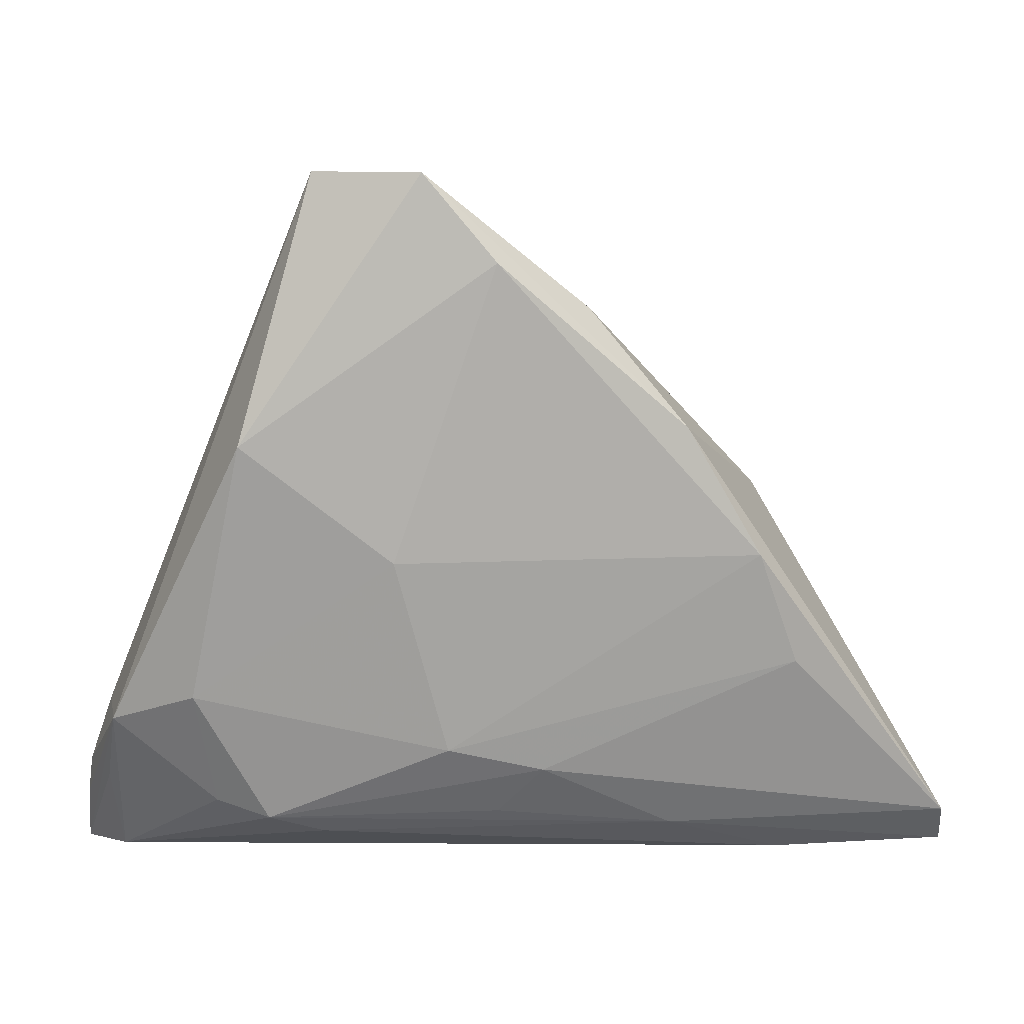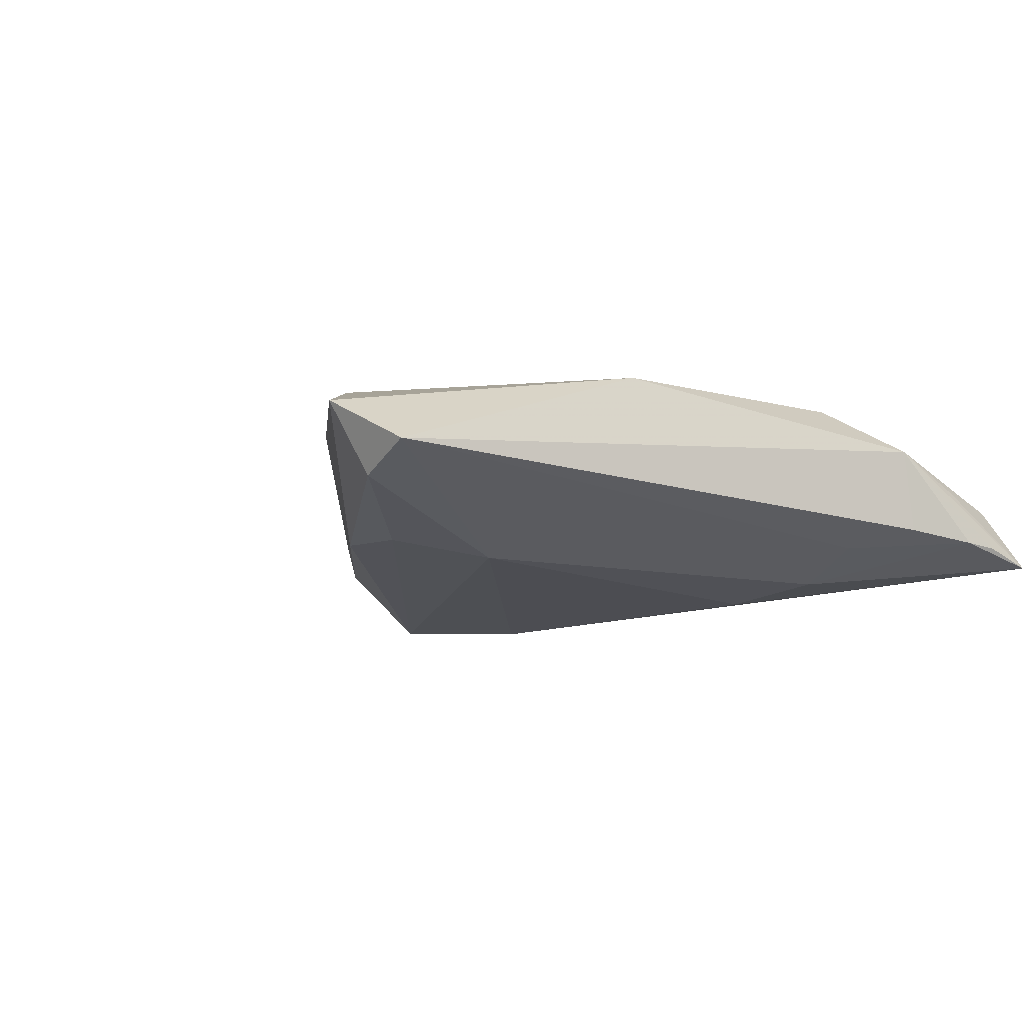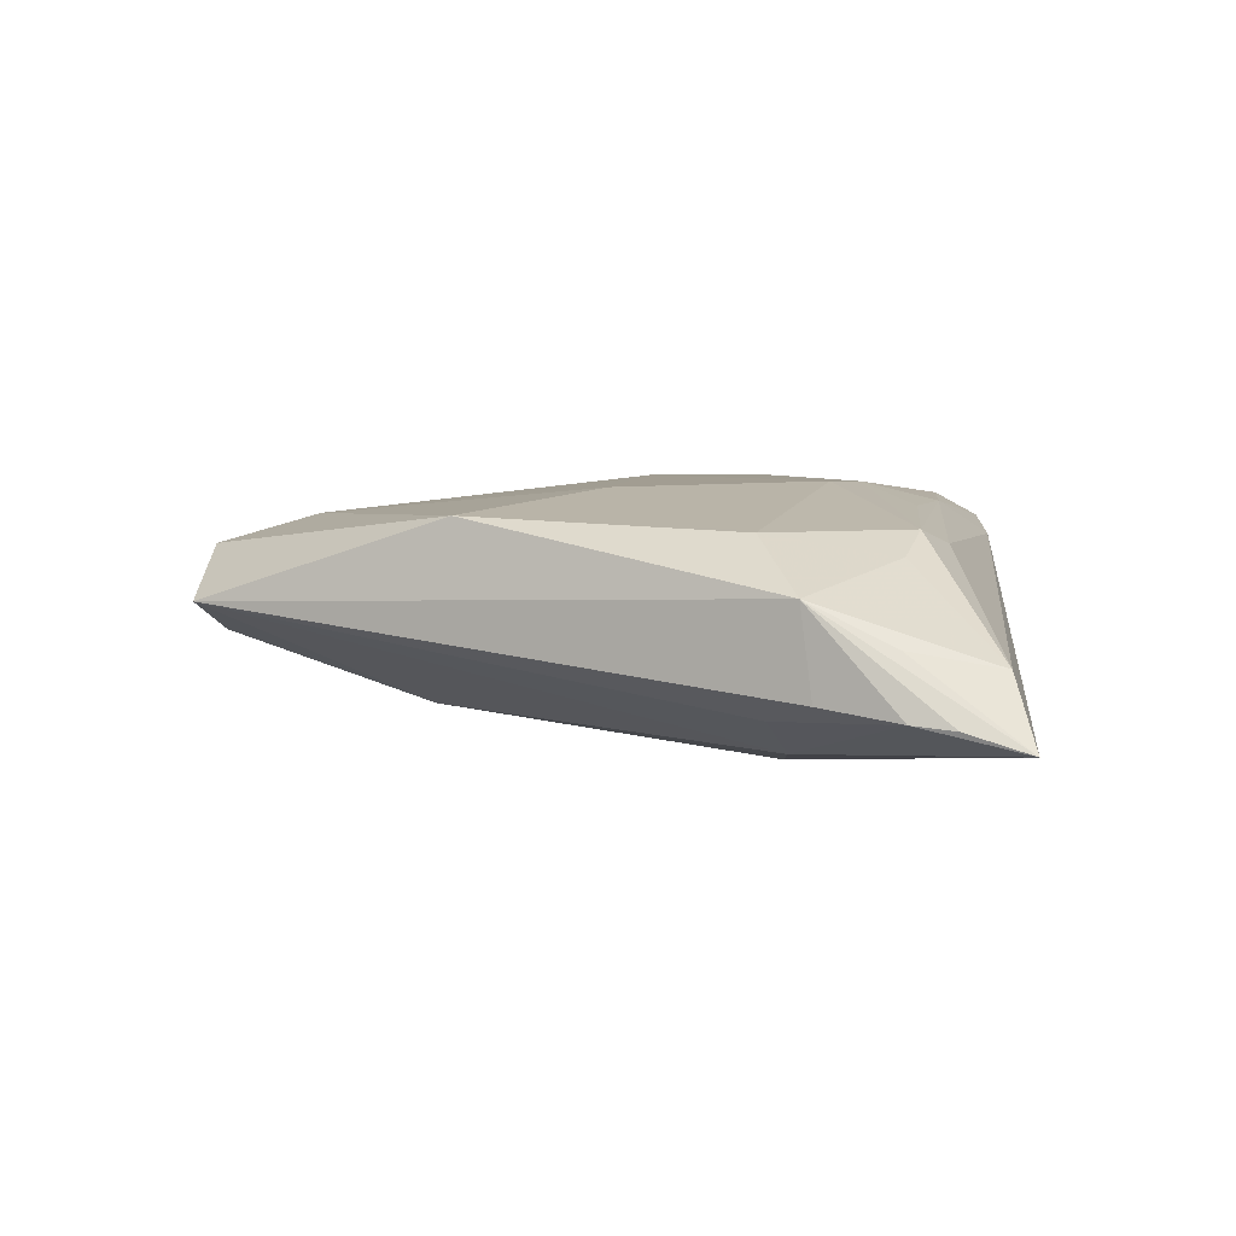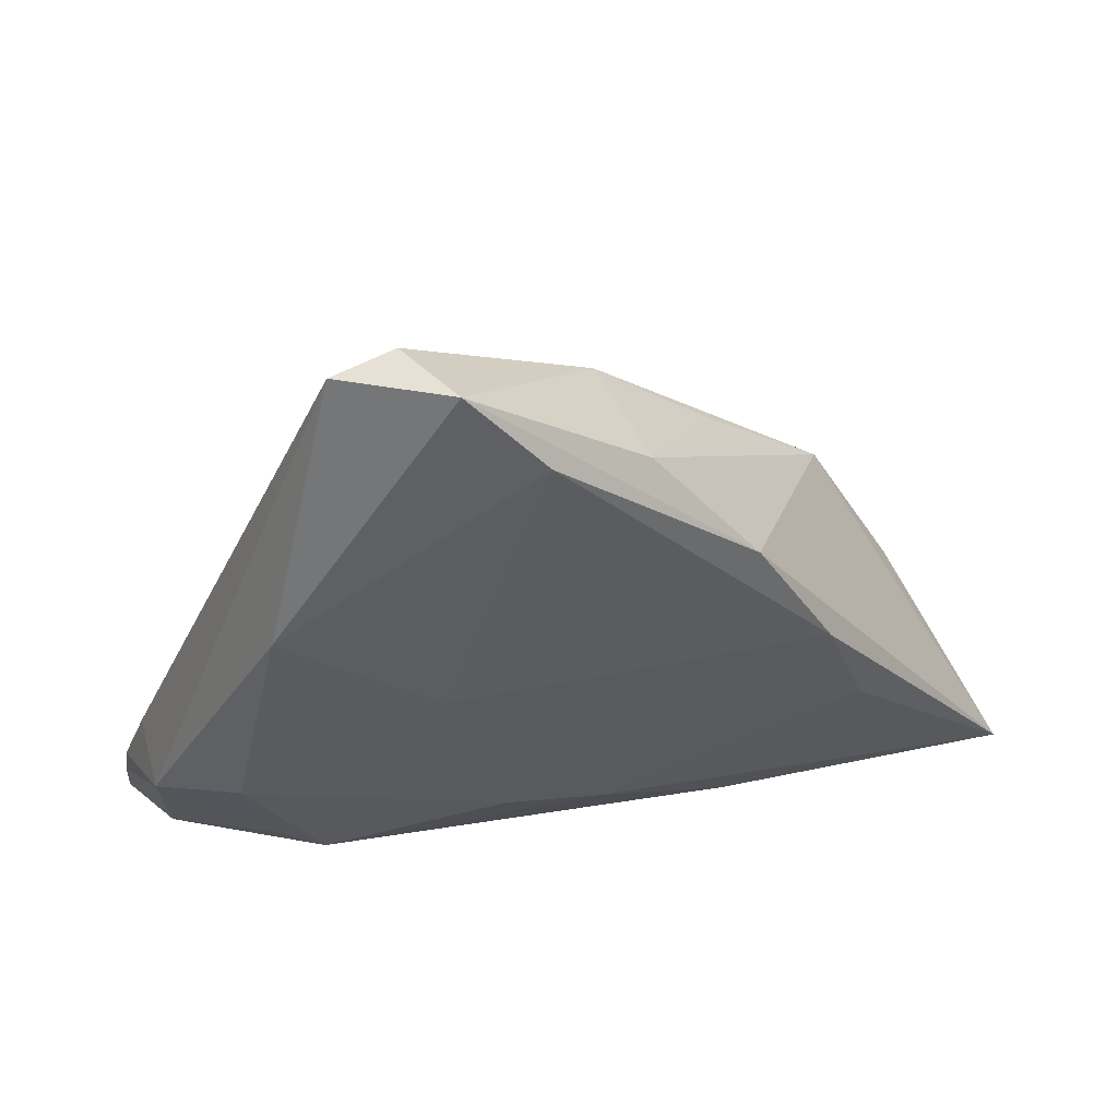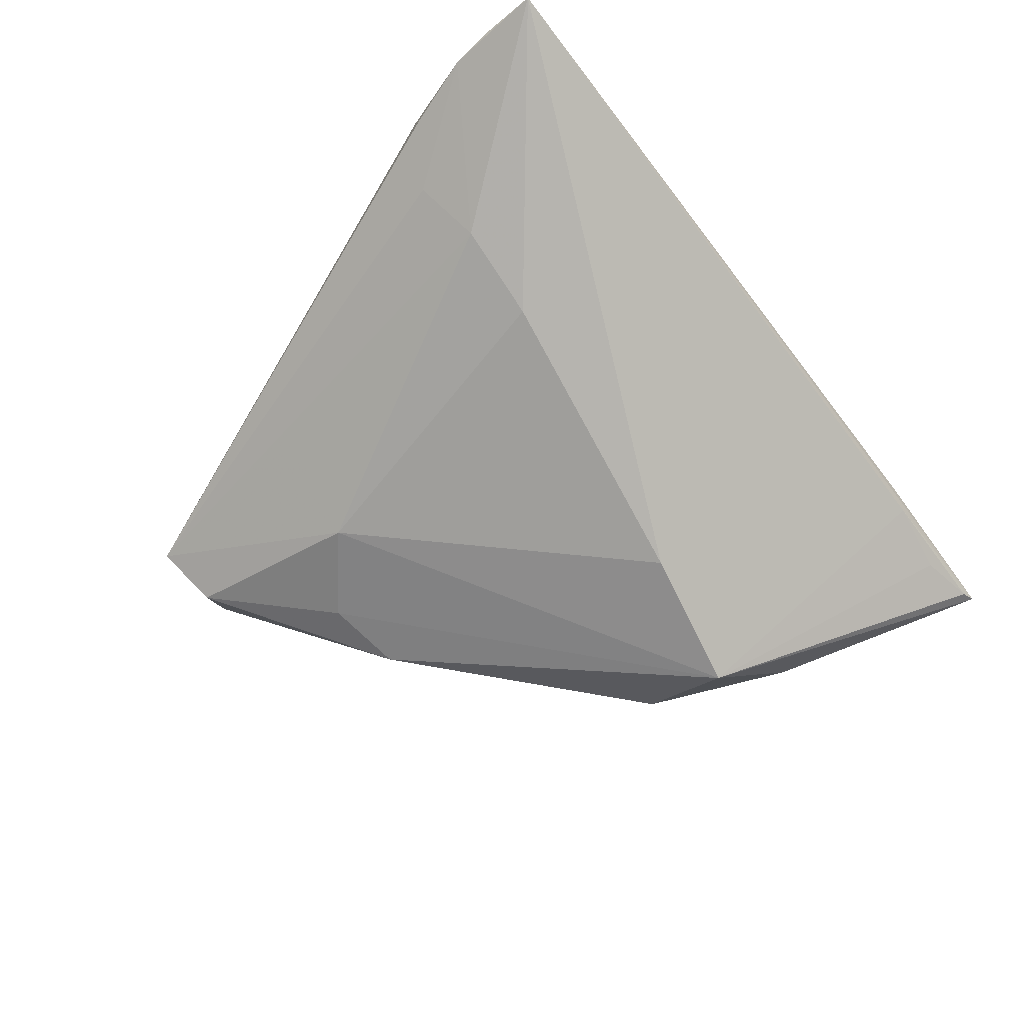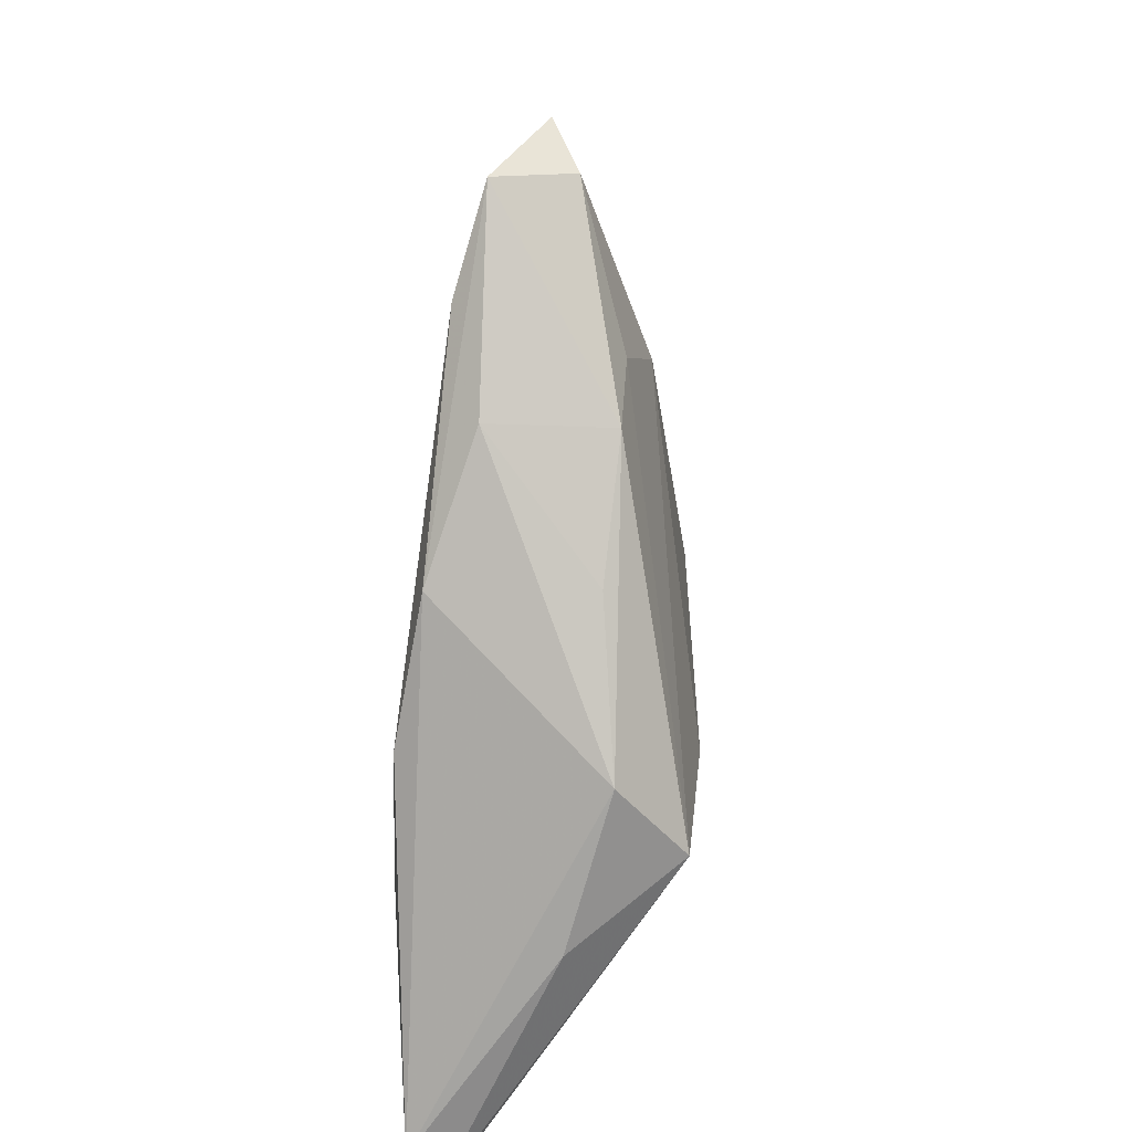
<metadata>
{"format":"obj","ext":"obj","renderer":"f3d","projection":"perspective","resolution":1024,"background":"white","views":[{"elev":18.4,"azim":-8.9,"up":"+Y"},{"elev":-6.4,"azim":-136.3,"up":"+Z"},{"elev":4.4,"azim":-84.5,"up":"+Z"},{"elev":55.5,"azim":-13.4,"up":"+Y"},{"elev":-73.4,"azim":-52.5,"up":"+Z"},{"elev":44.4,"azim":94.3,"up":"+Y"}]}
</metadata>
<code>
v -0.02136 -0.01798 -0.01179
v 0.0299 -0.03988 0.007768
v 0.01606 -0.03374 0.01192
v -0.003218 0.03079 0.011
v 0.02932 0.0001381 -0.006722
v -0.0306 0.01246 0.0117
v -0.02573 0.01514 -0.002491
v -0.04901 -0.03988 -0.007567
v -0.04606 -0.02846 0.0009838
v 0.03752 -0.01501 -0.002551
v 0.03607 -0.03961 0.007259
v 0.04025 -0.03783 0.0057
v 0.02488 -0.001408 0.01453
v -0.04478 -0.03784 -0.0006913
v 0.04713 -0.03903 0.007834
v 0.01244 -0.01289 -0.01453
v -0.009277 -0.02207 0.01453
v 0.007138 0.02488 0.00753
v -0.04871 -0.03328 -0.005531
v 0.04813 -0.0345 0.01206
v -0.0148 -0.0004247 0.014
v -0.03909 -0.01682 -0.006012
v 0.00121 -0.02515 0.01432
v -0.003478 -0.03086 0.01196
v 0.0171 0.01252 0.01214
v 0.02931 -0.01399 0.01453
v 0.02877 -0.009652 -0.014
v -0.03639 -0.01577 0.01047
v -0.0287 -0.03051 0.01054
v 0.0317 -0.03921 0.005012
v -0.02161 0.0394 0.002978
v -0.04514 -0.01983 0.005227
v -0.03424 -0.02901 0.008261
v -0.04816 -0.02897 -0.005116
v -0.03203 -0.01857 -0.009826
v -0.01472 0.03783 -0.0002604
v -0.04546 -0.021 -0.003961
v 0.004702 0.02303 -0.005562
v 0.04901 -0.0395 0.009306
v -0.01269 0.01712 -0.007692
v -0.01065 0.03988 0.008163
v -0.004055 0.0243 -0.005537
v -0.02255 -0.03333 0.008971
v 0.01623 0.01304 -0.004657
f 8 27 30
f 31 32 6
f 6 32 28
f 15 27 39
f 39 30 15
f 27 38 5
f 18 25 5
f 37 32 31
f 8 2 14
f 20 25 13
f 20 5 25
f 31 40 7
f 35 1 8
f 40 1 35
f 35 7 40
f 35 22 31
f 31 7 35
f 16 40 27
f 16 1 40
f 16 27 8
f 8 1 16
f 12 30 27
f 27 15 12
f 12 15 30
f 36 40 31
f 13 25 4
f 44 38 18
f 18 5 44
f 44 5 38
f 39 27 10
f 27 5 10
f 10 20 39
f 5 20 10
f 32 37 34
f 34 35 8
f 22 35 34
f 31 22 34
f 34 37 31
f 39 2 11
f 11 2 8
f 11 30 39
f 8 30 11
f 23 17 29
f 29 17 28
f 9 32 8
f 8 14 9
f 9 14 32
f 26 20 13
f 23 20 26
f 13 17 26
f 26 17 23
f 21 6 28
f 28 17 21
f 21 4 6
f 21 17 13
f 13 4 21
f 40 36 42
f 42 36 38
f 27 40 42
f 42 38 27
f 41 25 18
f 41 4 25
f 18 38 41
f 38 36 41
f 41 36 31
f 31 6 41
f 6 4 41
f 8 32 19
f 19 34 8
f 32 34 19
f 43 14 2
f 43 29 14
f 23 29 24
f 32 14 33
f 14 29 33
f 28 32 33
f 33 29 28
f 29 43 3
f 3 24 29
f 3 2 39
f 3 43 2
f 39 20 3
f 3 20 23
f 23 24 3

</code>
